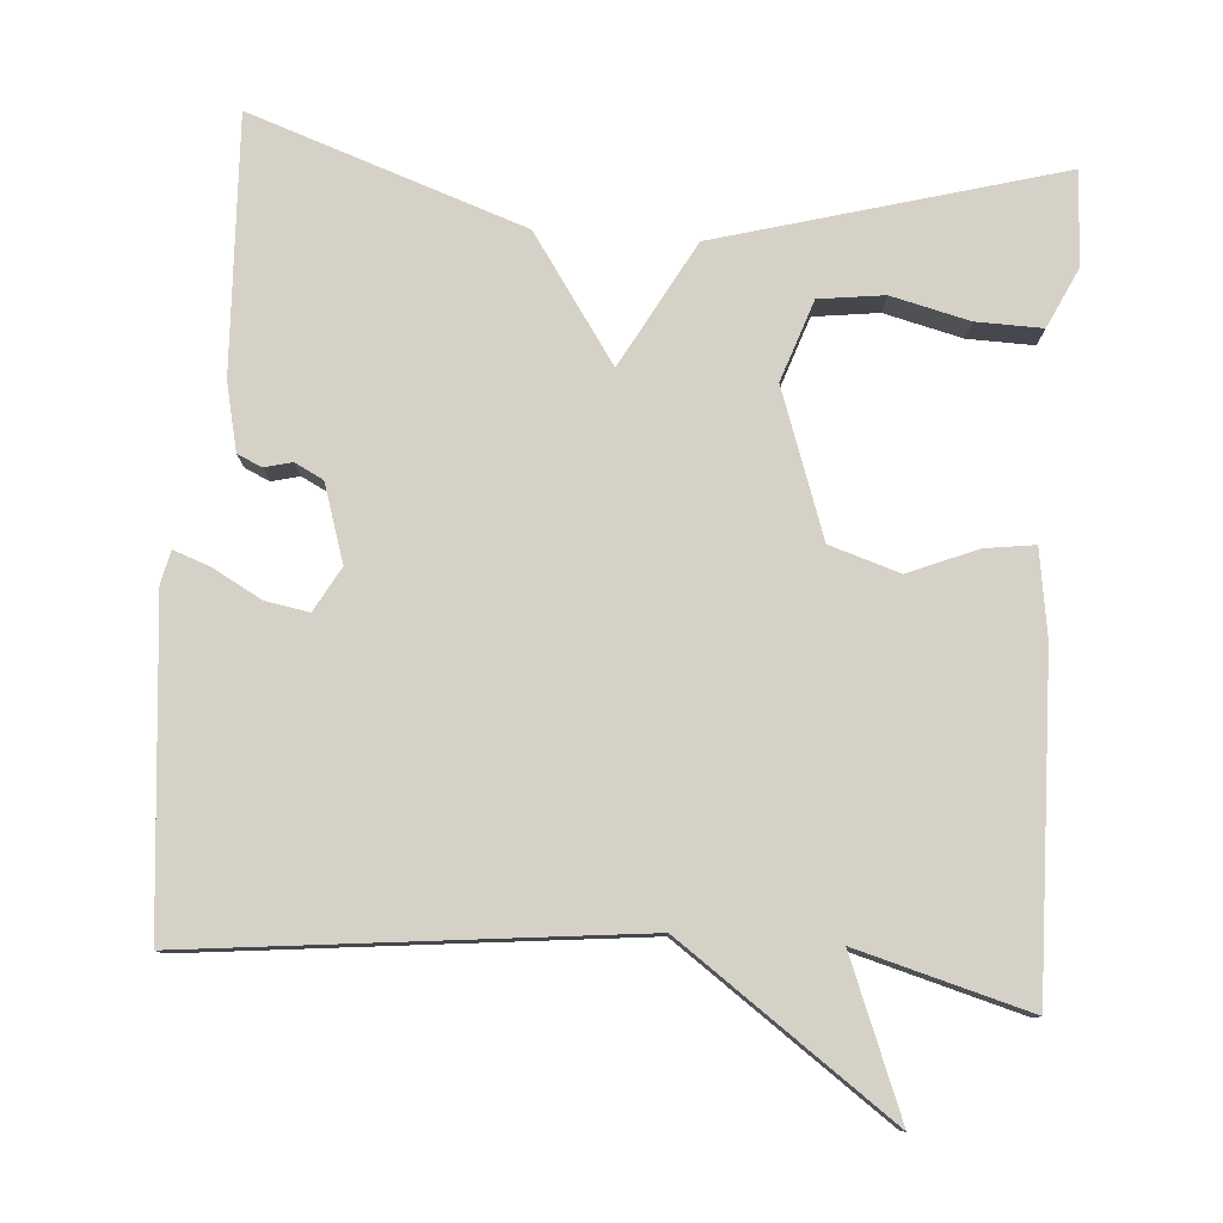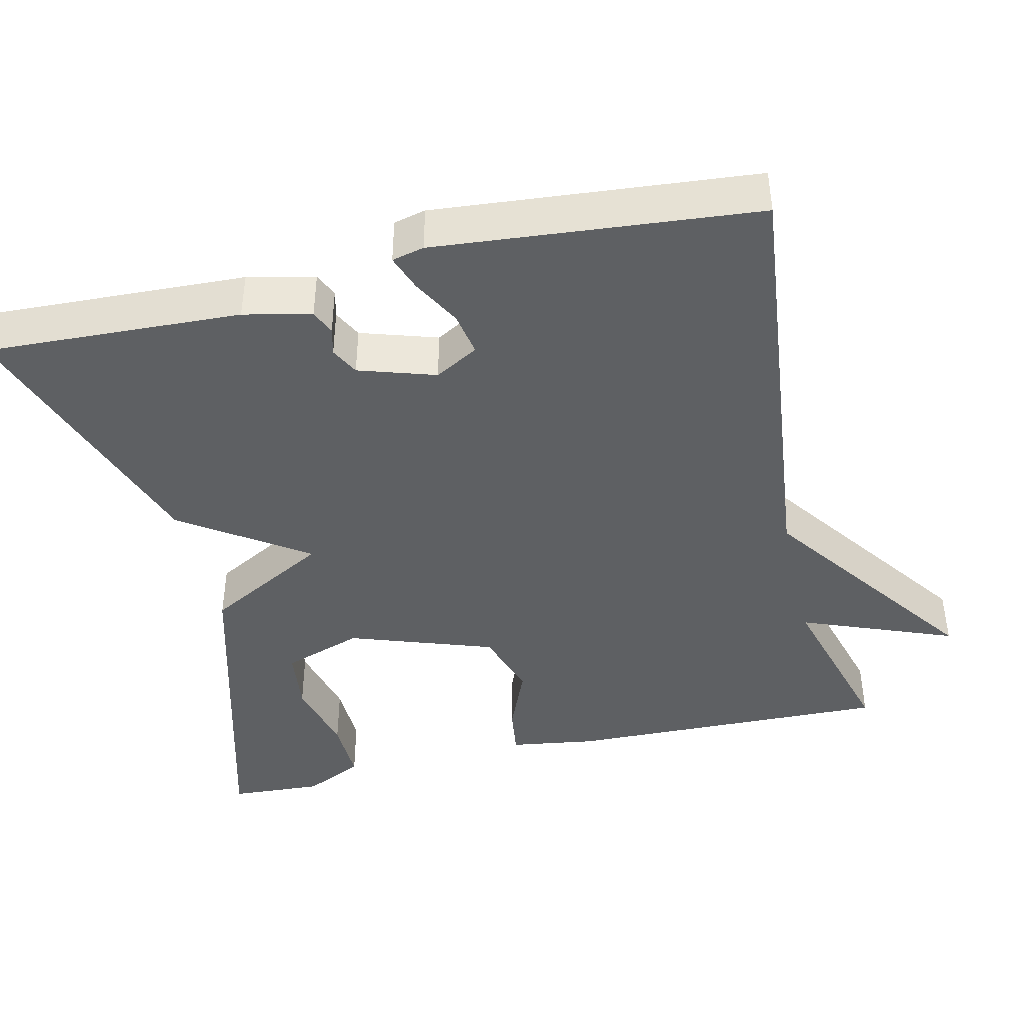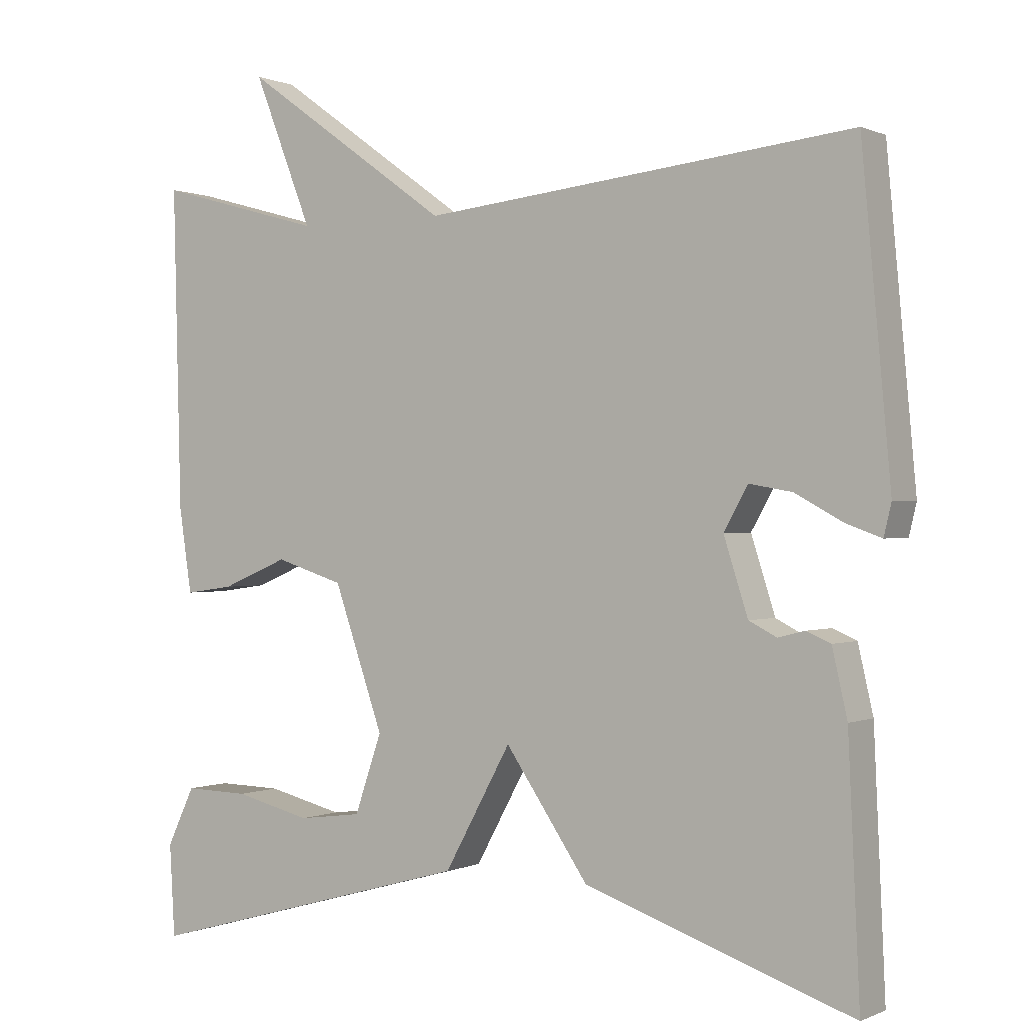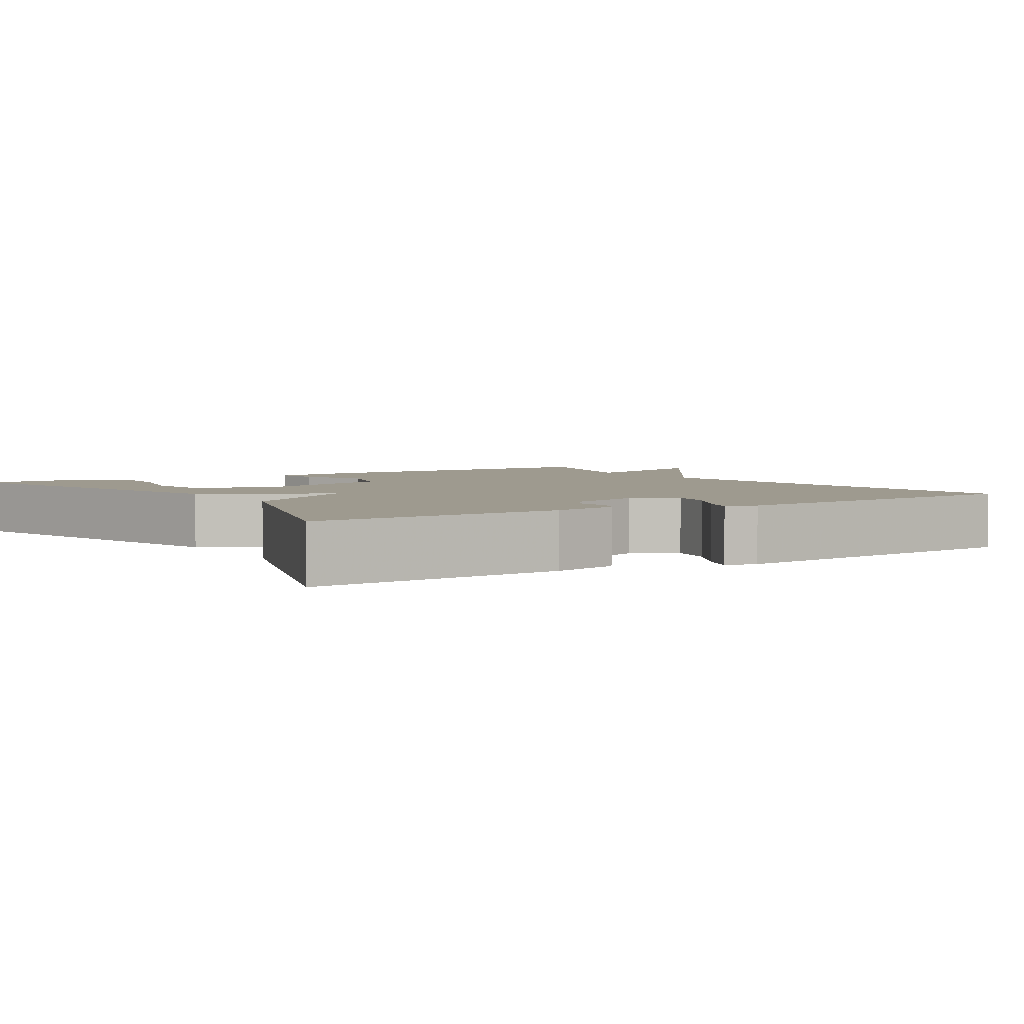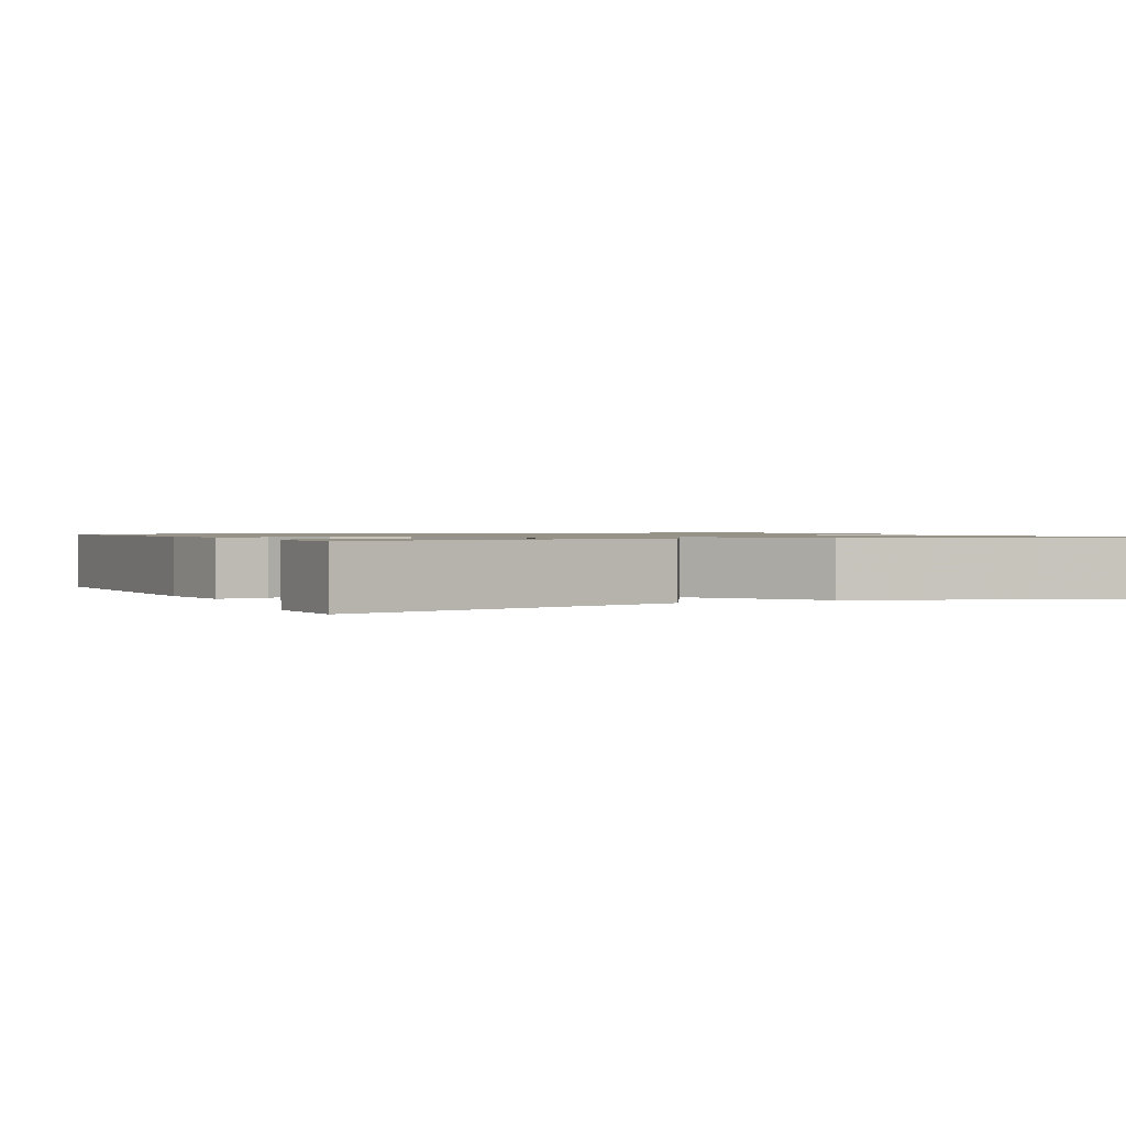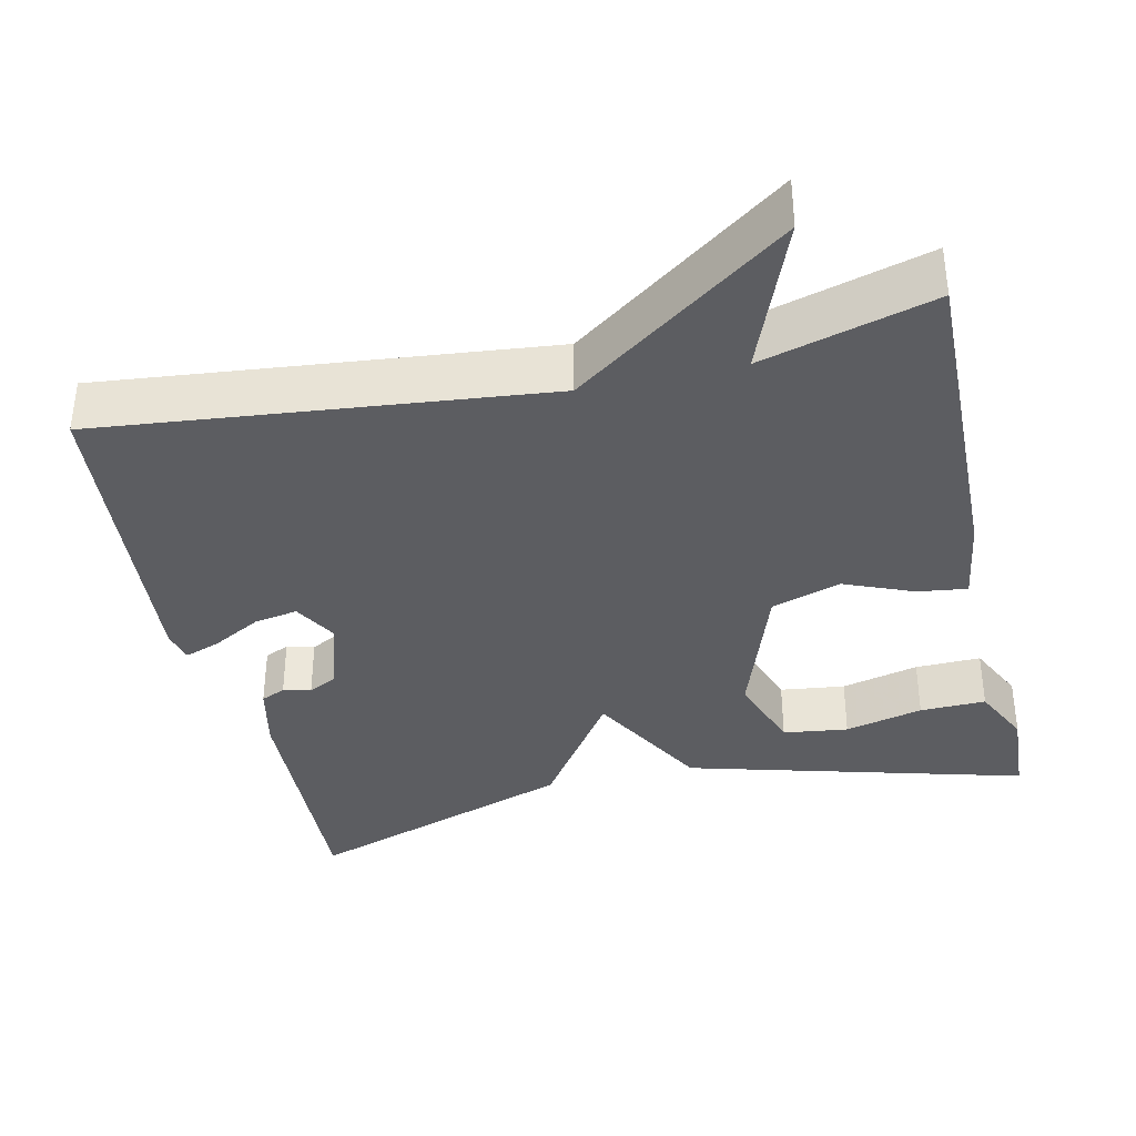
<metadata>
{"format":"obj","ext":"obj","renderer":"f3d","projection":"perspective","resolution":1024,"background":"white","views":[{"elev":79.4,"azim":4.2,"up":"+Y"},{"elev":-42.3,"azim":-76.8,"up":"+Y"},{"elev":0.1,"azim":-147.4,"up":"+Z"},{"elev":3.6,"azim":-122.6,"up":"+Y"},{"elev":1.1,"azim":154.8,"up":"+Y"},{"elev":-36.6,"azim":12.9,"up":"+Y"}]}
</metadata>
<code>
v -0.5 0.07 -0.5
v -0.485 0.07 -0.167
v -0.465 0.07 -0.079
v -0.433 0.07 -0.065
v -0.397 0.07 -0.074
v -0.36 0.07 -0.055
v -0.328 0.07 0.045
v -0.36 0.07 0.102
v -0.417 0.07 0.092
v -0.481 0.07 0.057
v -0.528 0.07 0.04
v -0.538 0.07 0.082
v -0.5 0.07 0.5
v 0.076 0.07 0.438
v 0.355 0.07 0.638
v 0.276 0.07 0.438
v 0.5 0.07 0.5
v 0.489 0.07 0.074
v 0.472 0.07 -0.039
v 0.407 0.07 -0.03
v 0.318 0.07 0.007
v 0.227 0.07 -0.022
v 0.161 0.07 -0.211
v 0.197 0.07 -0.316
v 0.282 0.07 -0.327
v 0.384 0.07 -0.302
v 0.47 0.07 -0.3
v 0.507 0.07 -0.378
v 0.5 0.07 -0.5
v 0.057 0.07 -0.377
v -0.032 0.07 -0.215
v -0.143 0.07 -0.377
v -0.5 0 -0.5
v -0.485 0 -0.167
v -0.465 0 -0.079
v -0.433 0 -0.065
v -0.397 0 -0.074
v -0.36 0 -0.055
v -0.328 0 0.045
v -0.36 0 0.102
v -0.417 0 0.092
v -0.481 0 0.057
v -0.528 0 0.04
v -0.538 0 0.082
v -0.5 0 0.5
v 0.076 0 0.438
v 0.355 0 0.638
v 0.276 0 0.438
v 0.5 0 0.5
v 0.489 0 0.074
v 0.472 0 -0.039
v 0.407 0 -0.03
v 0.318 0 0.007
v 0.227 0 -0.022
v 0.161 0 -0.211
v 0.197 0 -0.316
v 0.282 0 -0.327
v 0.384 0 -0.302
v 0.47 0 -0.3
v 0.507 0 -0.378
v 0.5 0 -0.5
v 0.057 0 -0.377
v -0.032 0 -0.215
v -0.143 0 -0.377
f 3 4 5
f 2 3 5
f 1 2 5
f 32 1 5
f 31 32 5
f 29 30 31
f 27 28 29
f 26 27 29
f 25 26 29
f 24 25 29
f 24 29 31
f 23 24 31
f 31 5 6
f 23 31 6
f 22 23 6
f 19 20 21
f 18 19 21
f 17 18 21
f 16 17 21
f 22 6 7
f 21 22 7
f 16 21 7
f 16 7 8
f 15 16 8
f 14 15 8
f 12 13 14
f 11 12 14
f 10 11 14
f 9 10 14
f 8 9 14
f 37 36 35
f 37 35 34
f 37 34 33
f 37 33 64
f 37 64 63
f 63 62 61
f 61 60 59
f 61 59 58
f 61 58 57
f 61 57 56
f 63 61 56
f 63 56 55
f 38 37 63
f 38 63 55
f 38 55 54
f 53 52 51
f 53 51 50
f 53 50 49
f 53 49 48
f 39 38 54
f 39 54 53
f 39 53 48
f 40 39 48
f 40 48 47
f 40 47 46
f 46 45 44
f 46 44 43
f 46 43 42
f 46 42 41
f 46 41 40
f 1 33 34 2
f 2 34 35 3
f 3 35 36 4
f 4 36 37 5
f 5 37 38 6
f 6 38 39 7
f 7 39 40 8
f 8 40 41 9
f 9 41 42 10
f 10 42 43 11
f 11 43 44 12
f 12 44 45 13
f 13 45 46 14
f 14 46 47 15
f 15 47 48 16
f 16 48 49 17
f 17 49 50 18
f 18 50 51 19
f 19 51 52 20
f 20 52 53 21
f 21 53 54 22
f 22 54 55 23
f 23 55 56 24
f 24 56 57 25
f 25 57 58 26
f 26 58 59 27
f 27 59 60 28
f 28 60 61 29
f 29 61 62 30
f 30 62 63 31
f 31 63 64 32
f 32 64 33 1

</code>
